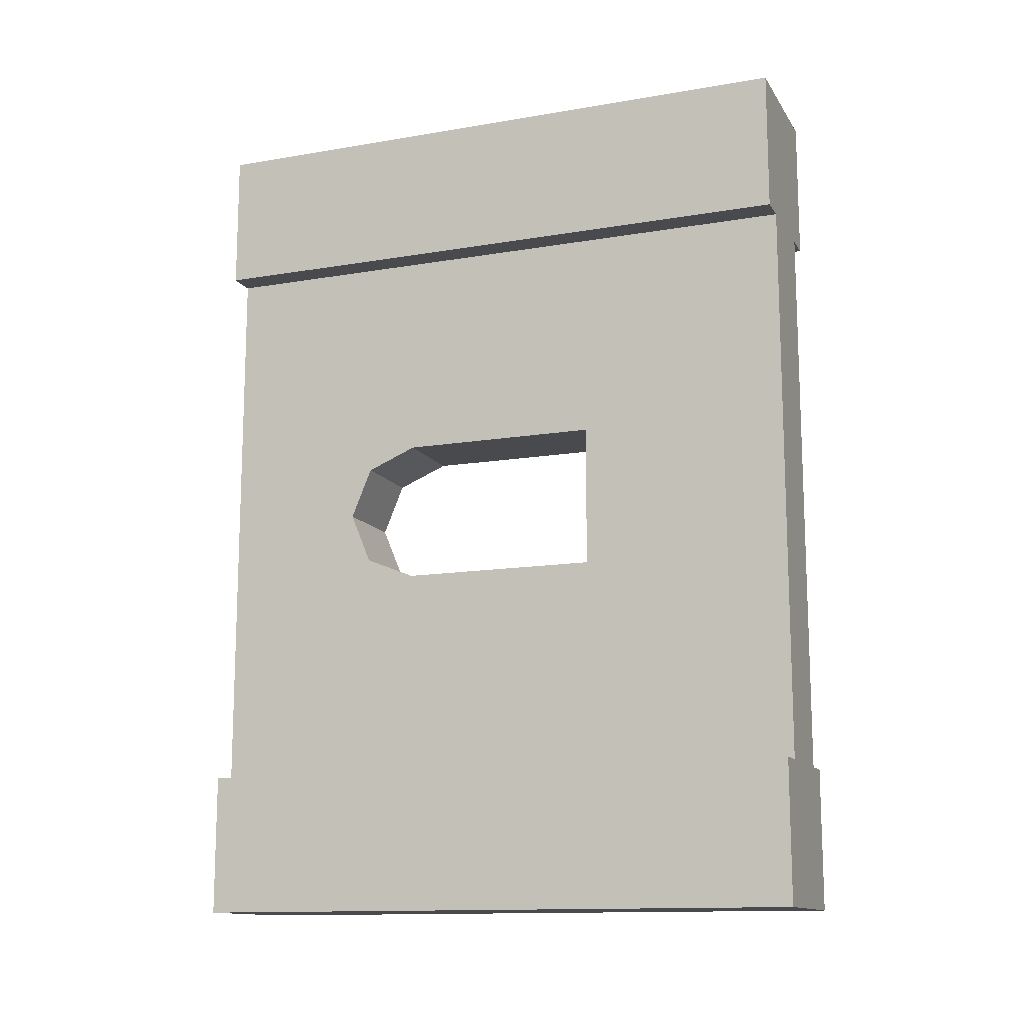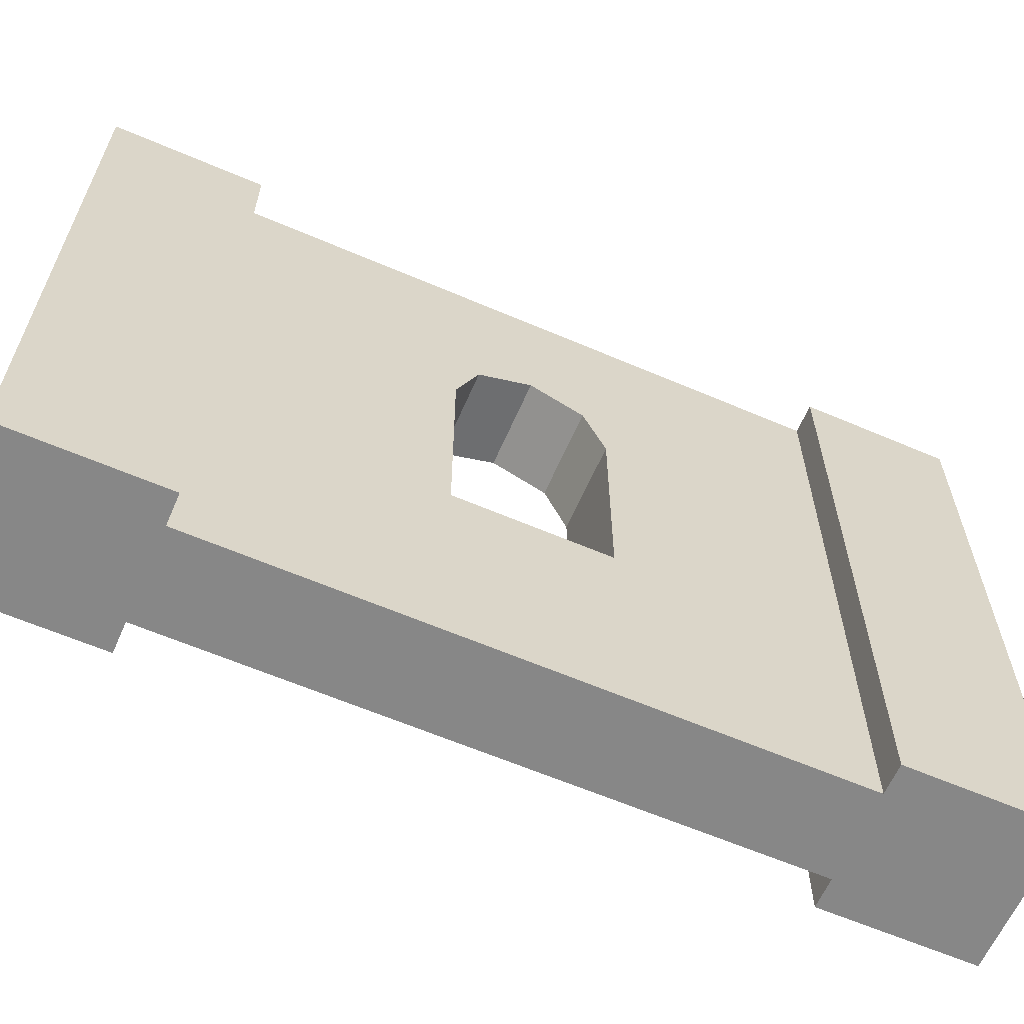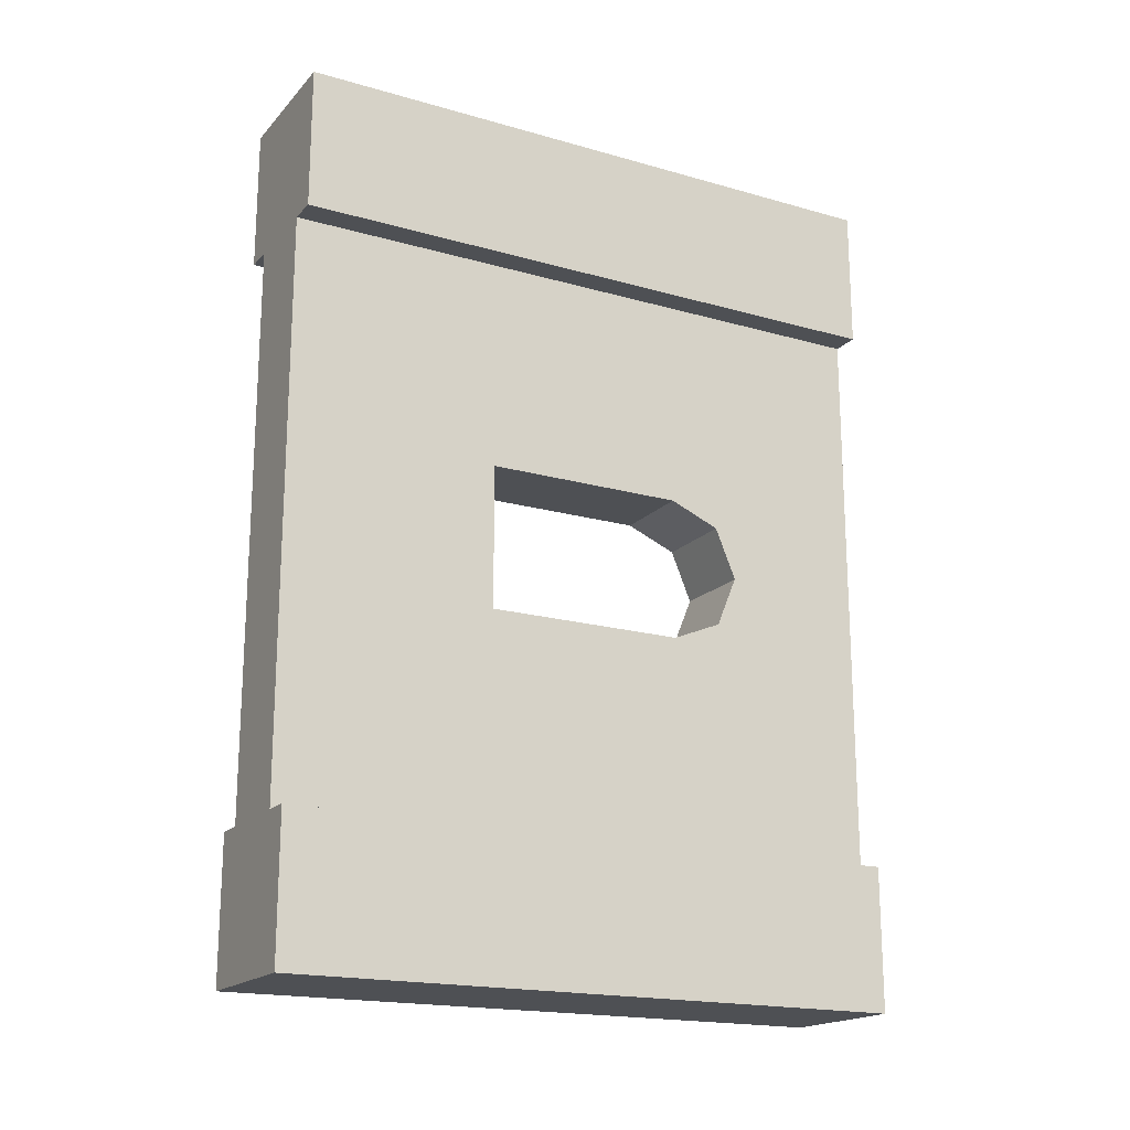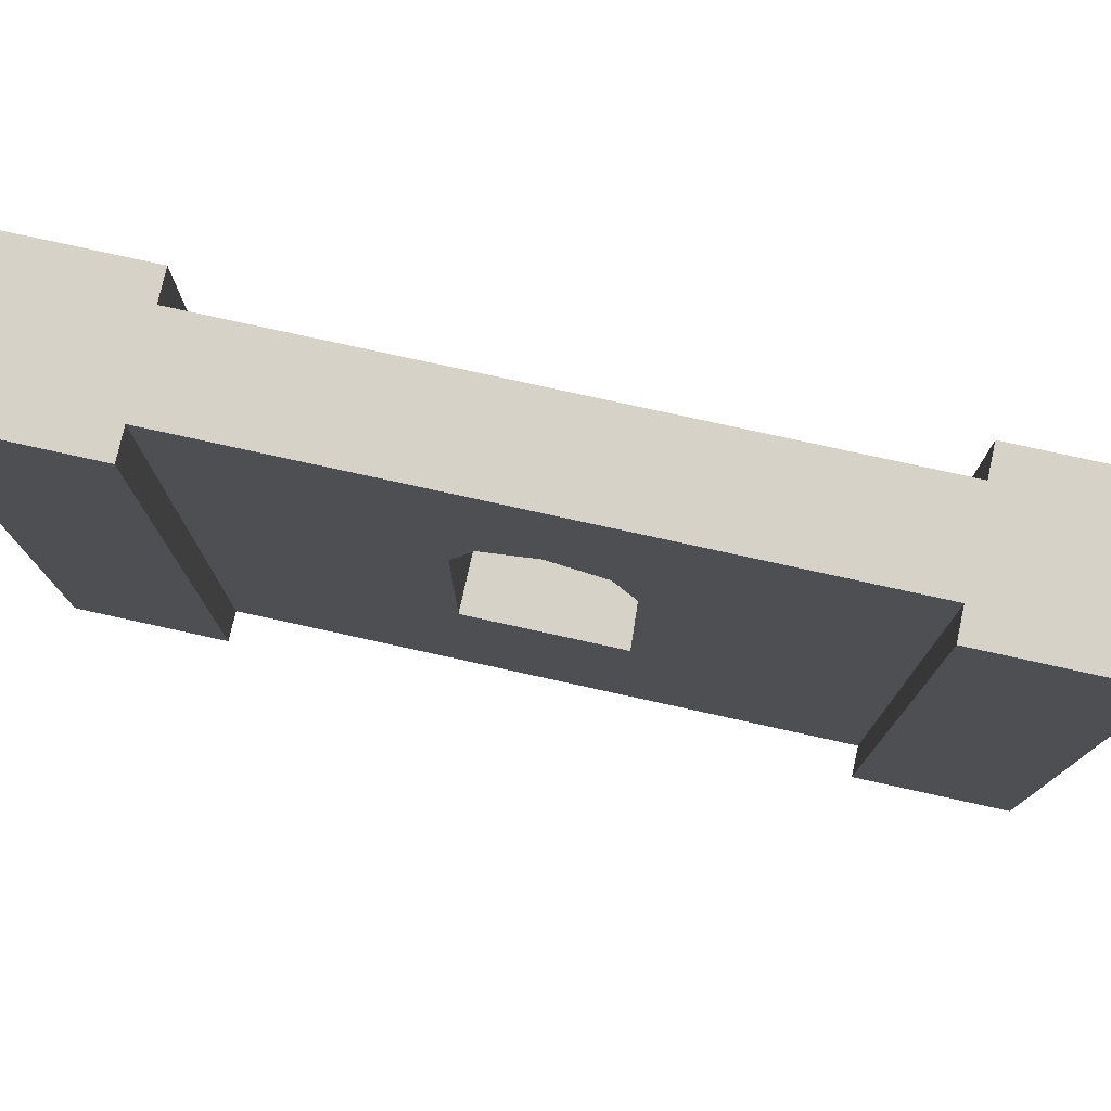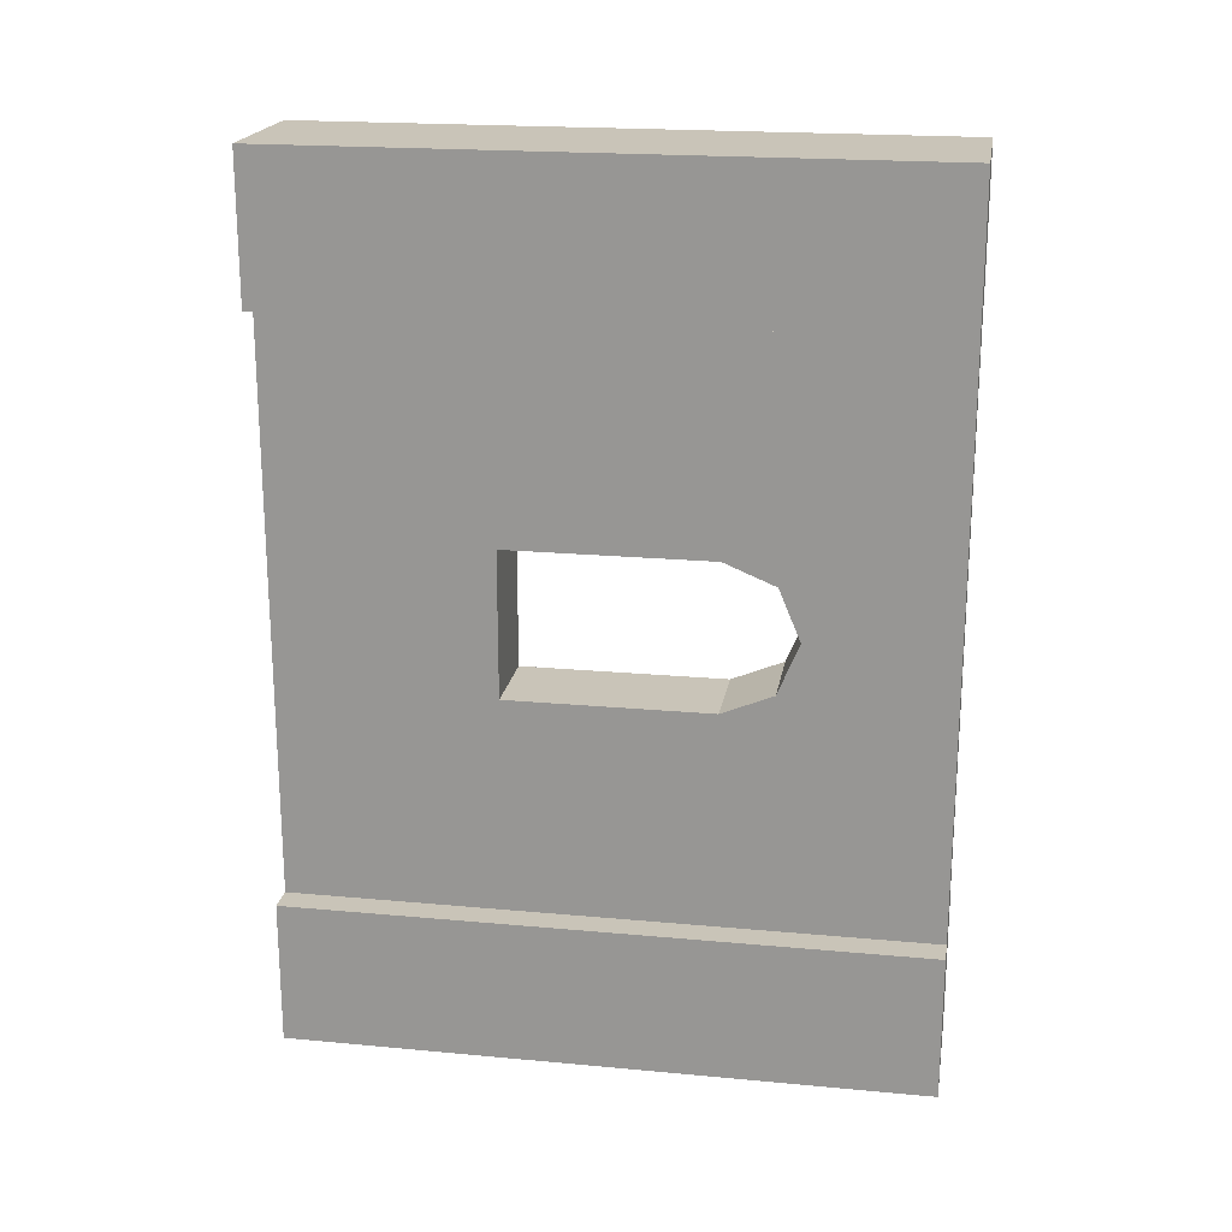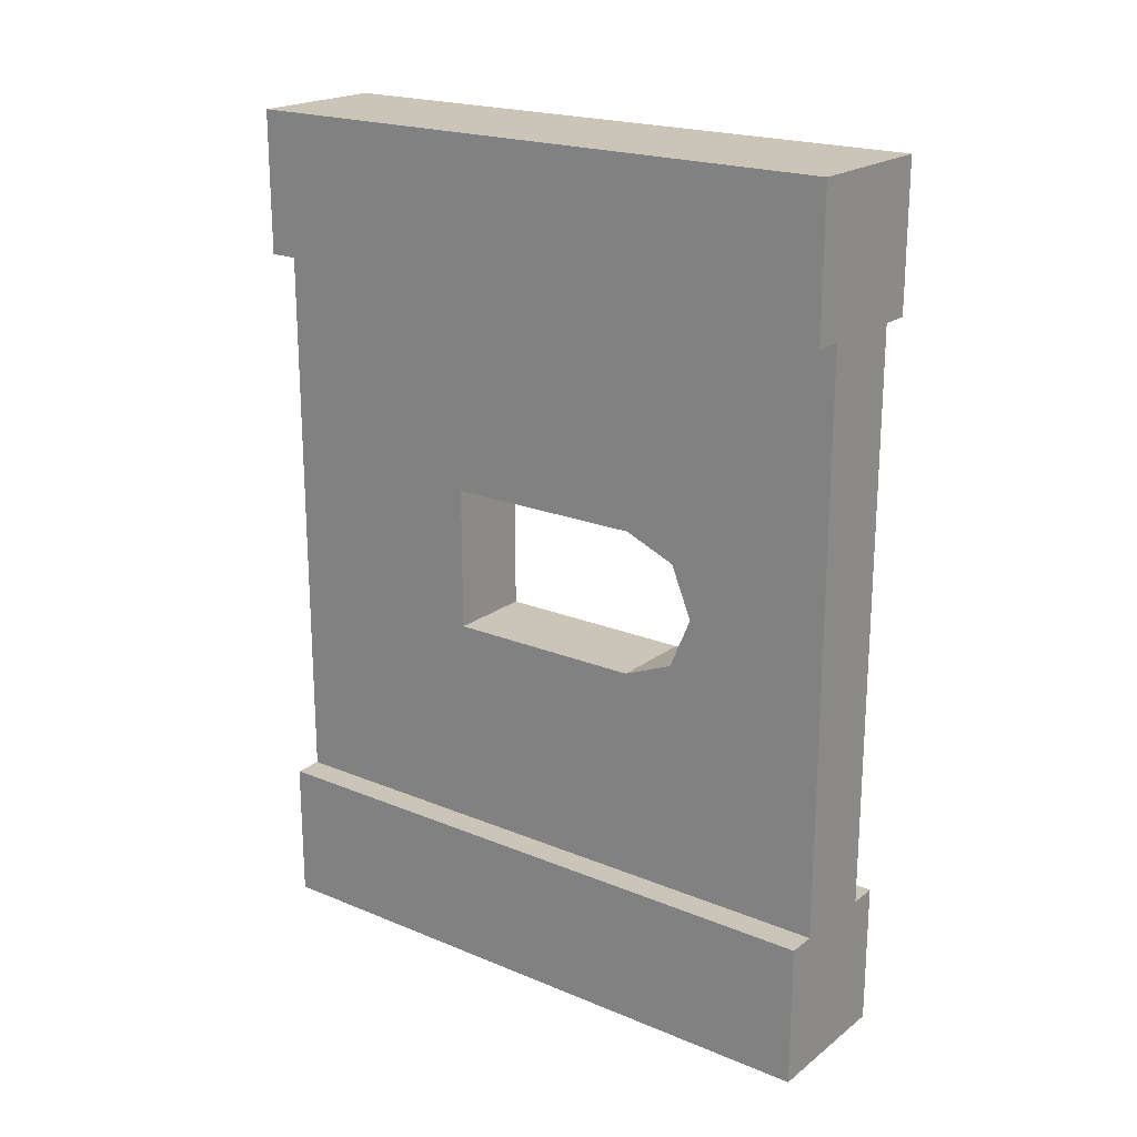
<metadata>
{"format":"obj","ext":"obj","renderer":"f3d","projection":"perspective","resolution":1024,"background":"white","views":[{"elev":-13.3,"azim":-68.9,"up":"+Z"},{"elev":-62.4,"azim":66.5,"up":"+Y"},{"elev":-18.5,"azim":61.3,"up":"+Z"},{"elev":77.3,"azim":-77.6,"up":"+Y"},{"elev":20.1,"azim":99.7,"up":"+Z"},{"elev":20.5,"azim":126.9,"up":"+Z"}]}
</metadata>
<code>
o Mesh1_Wood_Window_Round_Model
v -0.15 1.1 1
v -0.25 1.1 1
v -0.25 1.1 1.5
v 0.15 1.1 -1
v 0.25 1.1 -1
v 0.25 1.1 -1.5
v 0.15 -1.1 1
v 0.25 -1.1 1.5
v -0.25 -1.1 1.5
v -0.15 -1.1 1
v 0.25 1.1 1.5
v 0.25 1.1 1
v 0.15 1.1 1
v -0.25 -1.1 1
v 0.25 -1.1 1
v -0.15 1.1 -1
v -0.25 1.1 -1.5
v -0.25 -1.1 -1.5
v -0.25 -1.1 -1
v -0.25 1.1 -1
v -0.15 -1.1 -1
v 0.25 -1.1 -1.5
v 0.15 -1.1 -1
v 0.25 -1.1 -1
v -0.15 -0.3523 -0.2523
v -0.15 0.3523 -0.2523
v -0.15 0.5308 0.1784
v -0.15 0.3523 0.2523
v 0.15 -0.3523 0.2523
v 0.15 0.3523 0.2523
v 0.15 0.5308 -0.1784
v 0.15 0.3523 -0.2523
v 0.15 0.6047 0
v 0.15 -0.3523 -0.2523
v 0.15 0.5308 0.1784
v -0.15 0.6047 0
v -0.15 -0.3523 0.2523
v -0.15 0.5308 -0.1784
f 1 2 3
f 4 5 6
f 7 8 9 10
f 11 12 13
f 10 14 2 1
f 9 14 10
f 7 15 8
f 16 4 6 17
f 9 3 2 14
f 3 9 8 11
f 17 18 19 20
f 21 18 22 23
f 17 20 16
f 23 24 5 4
f 22 24 23
f 21 19 18
f 22 6 5 24
f 6 22 18 17
f 16 20 19 21
f 13 12 15 7
f 13 1 3 11
f 11 8 15 12
f 21 25 26 16
f 27 28 10 1
f 7 29 30 13
f 4 31 32
f 4 33 31
f 23 34 29 7
f 35 13 30
f 16 36 27 1
f 34 23 4 32
f 37 10 28
f 36 16 38
f 38 16 26
f 37 25 21 10
f 13 4 16 1
f 13 35 33 4
f 7 10 21 23
f 27 35 30 28
f 28 30 29 37
f 37 29 34 25
f 25 34 32 26
f 26 32 31 38
f 38 31 33 36
f 36 33 35 27

</code>
